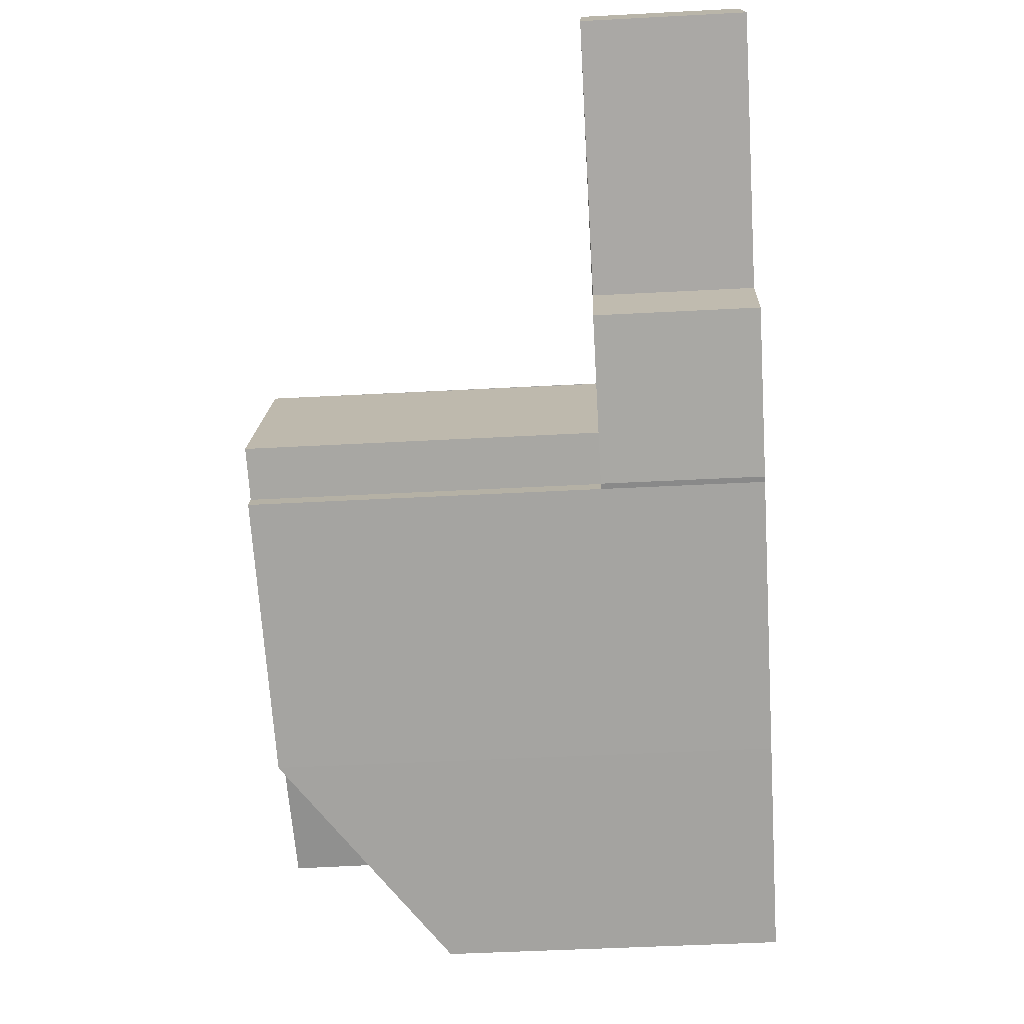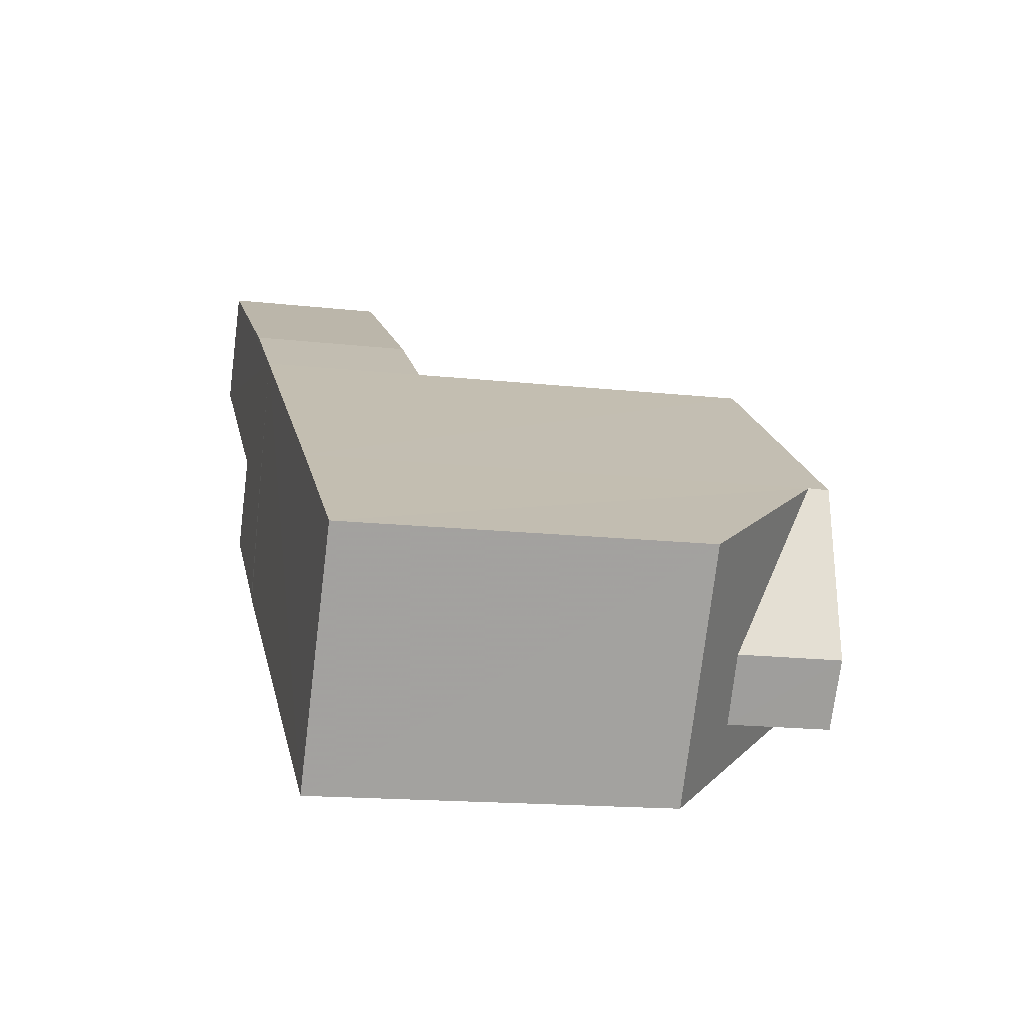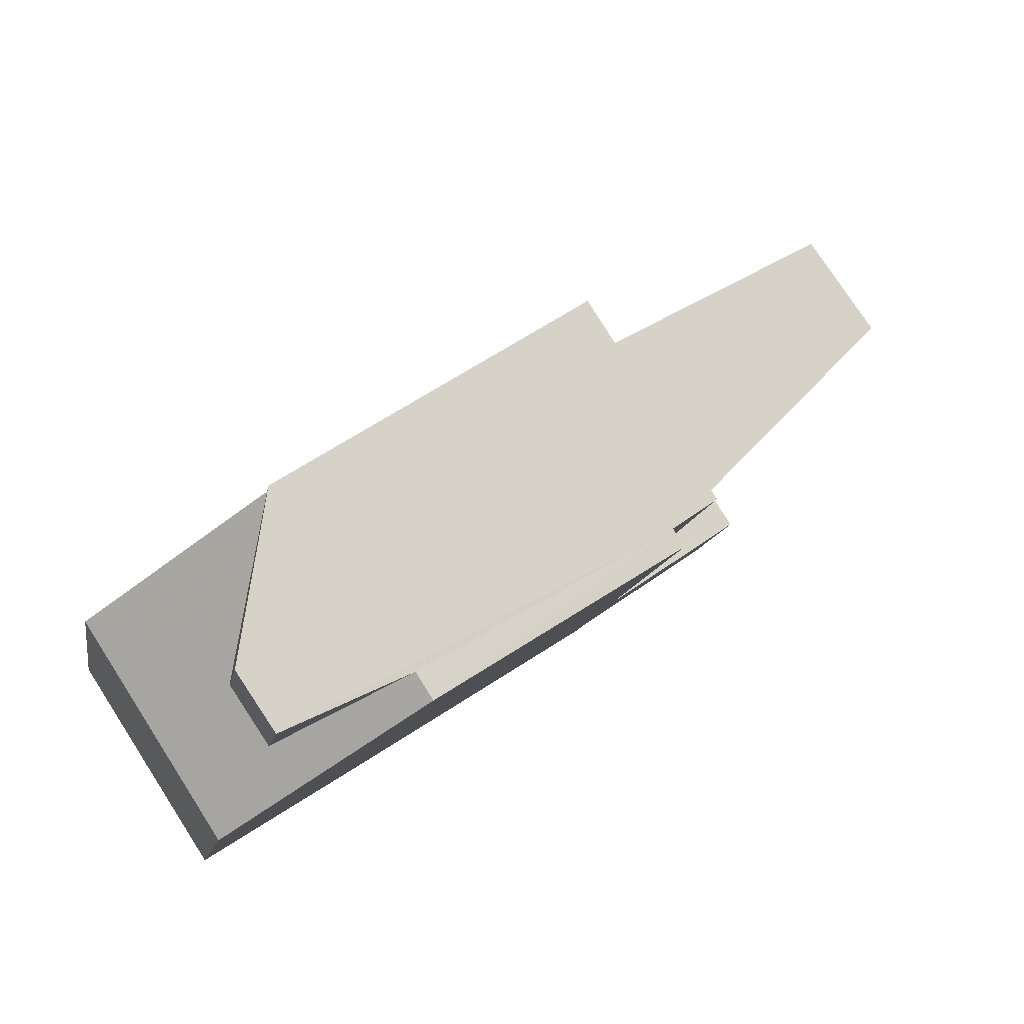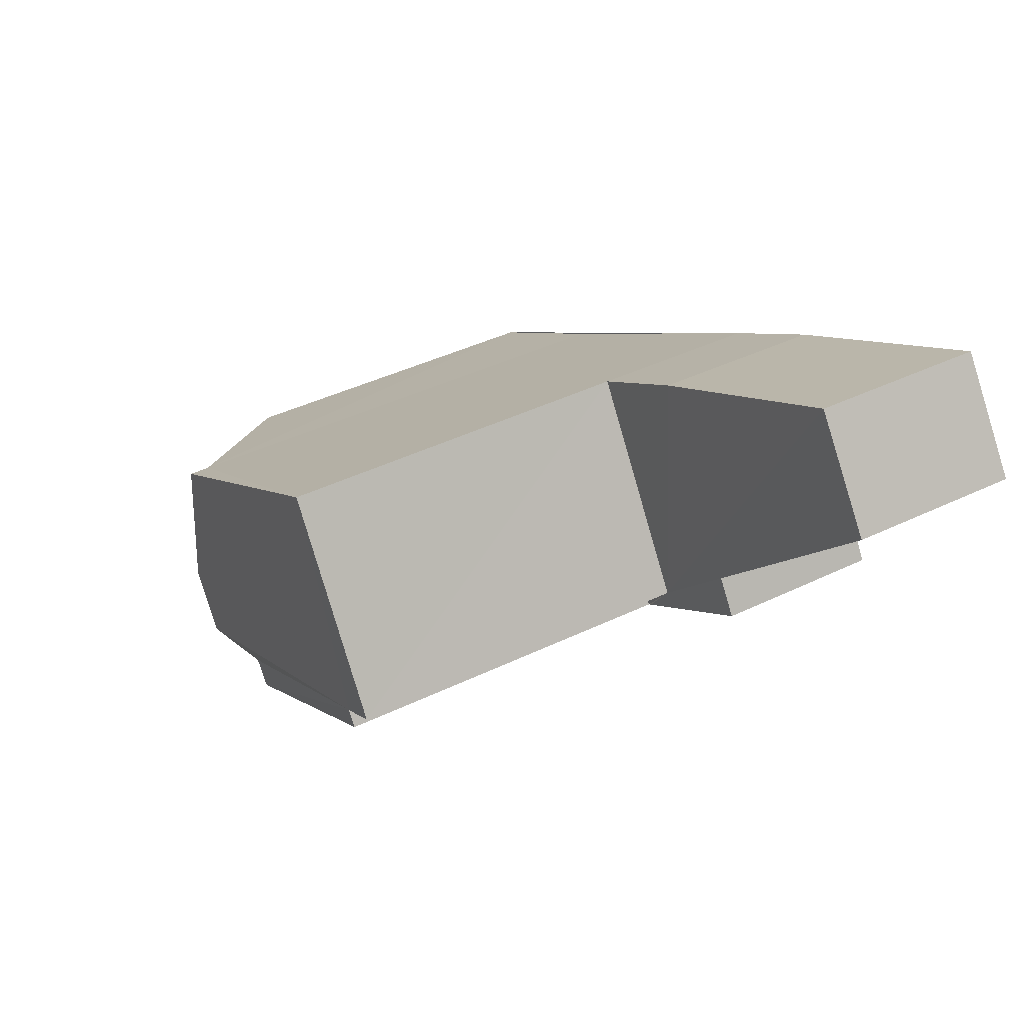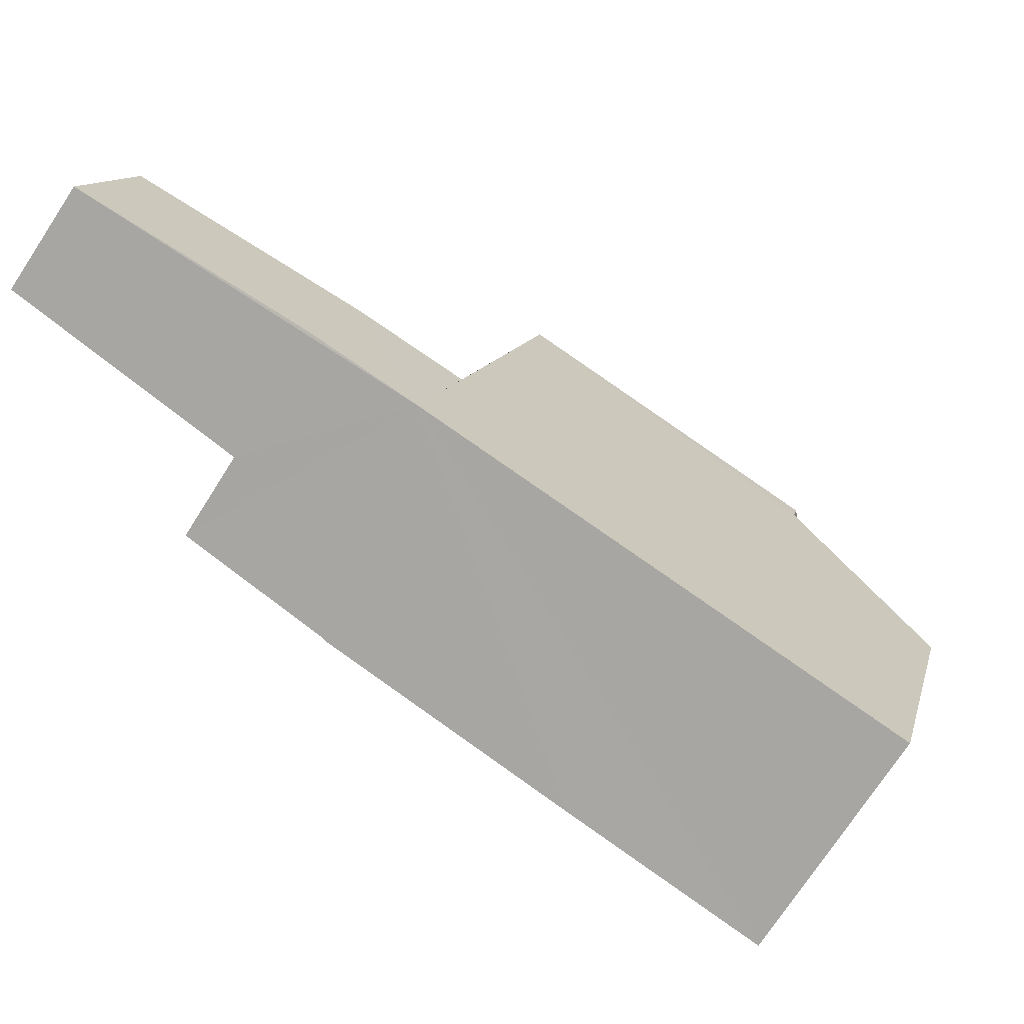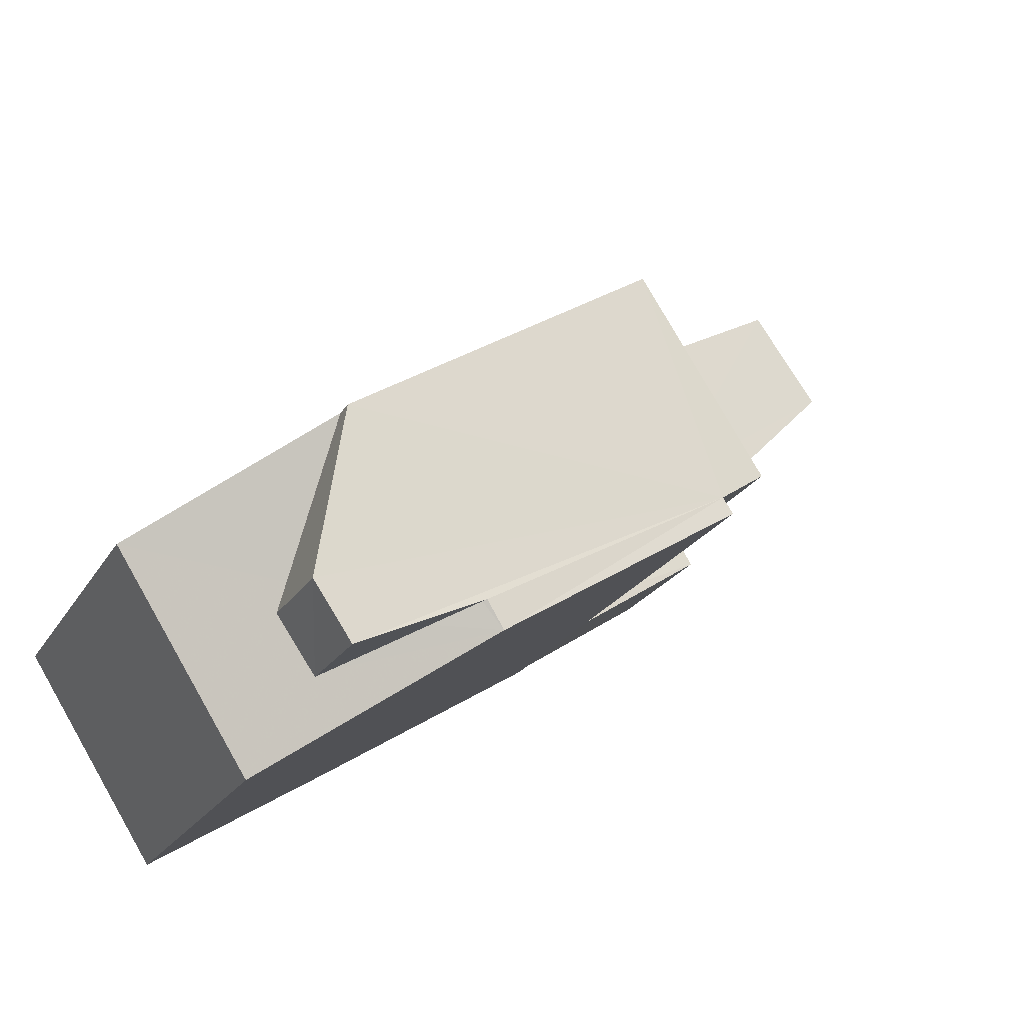
<metadata>
{"format":"obj","ext":"obj","renderer":"f3d","projection":"perspective","resolution":1024,"background":"white","views":[{"elev":-40.7,"azim":93.7,"up":"+Y"},{"elev":-15.5,"azim":-103.1,"up":"+Y"},{"elev":-12.0,"azim":-9.8,"up":"+Y"},{"elev":41.1,"azim":59.2,"up":"+Y"},{"elev":11.9,"azim":-166.5,"up":"+Y"},{"elev":-23.0,"azim":-23.6,"up":"+Y"}]}
</metadata>
<code>
v 8.475e+04 4.468e+05 -0.37
v 8.475e+04 4.468e+05 -0.37
v 8.476e+04 4.468e+05 -0.37
v 8.476e+04 4.468e+05 -0.37
v 8.475e+04 4.468e+05 -0.37
v 8.475e+04 4.468e+05 -0.37
v 8.475e+04 4.468e+05 -0.37
v 8.475e+04 4.468e+05 -0.37
v 8.475e+04 4.468e+05 -0.37
v 8.474e+04 4.468e+05 -0.37
v 8.474e+04 4.468e+05 -0.37
v 8.475e+04 4.468e+05 -0.37
v 8.475e+04 4.468e+05 2.25
v 8.475e+04 4.468e+05 2.25
v 8.475e+04 4.468e+05 7.844
v 8.475e+04 4.468e+05 7.955
v 8.475e+04 4.468e+05 2.266
v 8.475e+04 4.468e+05 2.262
v 8.475e+04 4.468e+05 7.976
v 8.475e+04 4.468e+05 2.252
v 8.475e+04 4.468e+05 7.988
v 8.474e+04 4.468e+05 5.155
v 8.474e+04 4.468e+05 5.175
v 8.475e+04 4.468e+05 2.255
v 8.475e+04 4.468e+05 2.259
v 8.476e+04 4.468e+05 2.267
v 8.476e+04 4.468e+05 2.273
v 8.475e+04 4.468e+05 7.848
v 8.475e+04 4.468e+05 7.515
v 8.474e+04 4.468e+05 6.144
v 8.474e+04 4.468e+05 7.795
v 8.475e+04 4.468e+05 6.156
v 8.475e+04 4.468e+05 7.792
v 8.475e+04 4.468e+05 7.846
v 8.475e+04 4.468e+05 2.25
v 8.475e+04 4.468e+05 7.956
f 1 2 3 4 5 6 7 8 9 10 11 12
f 13 8 7 14
f 15 9 8 13 16
f 17 2 1 18
f 19 20 18 21
f 22 11 10 23
f 14 7 6 24
f 24 6 5 25
f 25 5 4 26
f 26 4 3 27
f 27 3 2 17
f 28 29 30 31
f 29 12 11 22
f 31 30 32 33
f 33 32 34
f 16 13 35 36
f 21 18 1 12 29 28
f 23 10 9 15
f 36 35 20 19
f 15 34 32 30 29 22 23
f 36 19 21 28 31 33 34 15 16
f 20 35 13 14 24 25 26 27 17 18

</code>
